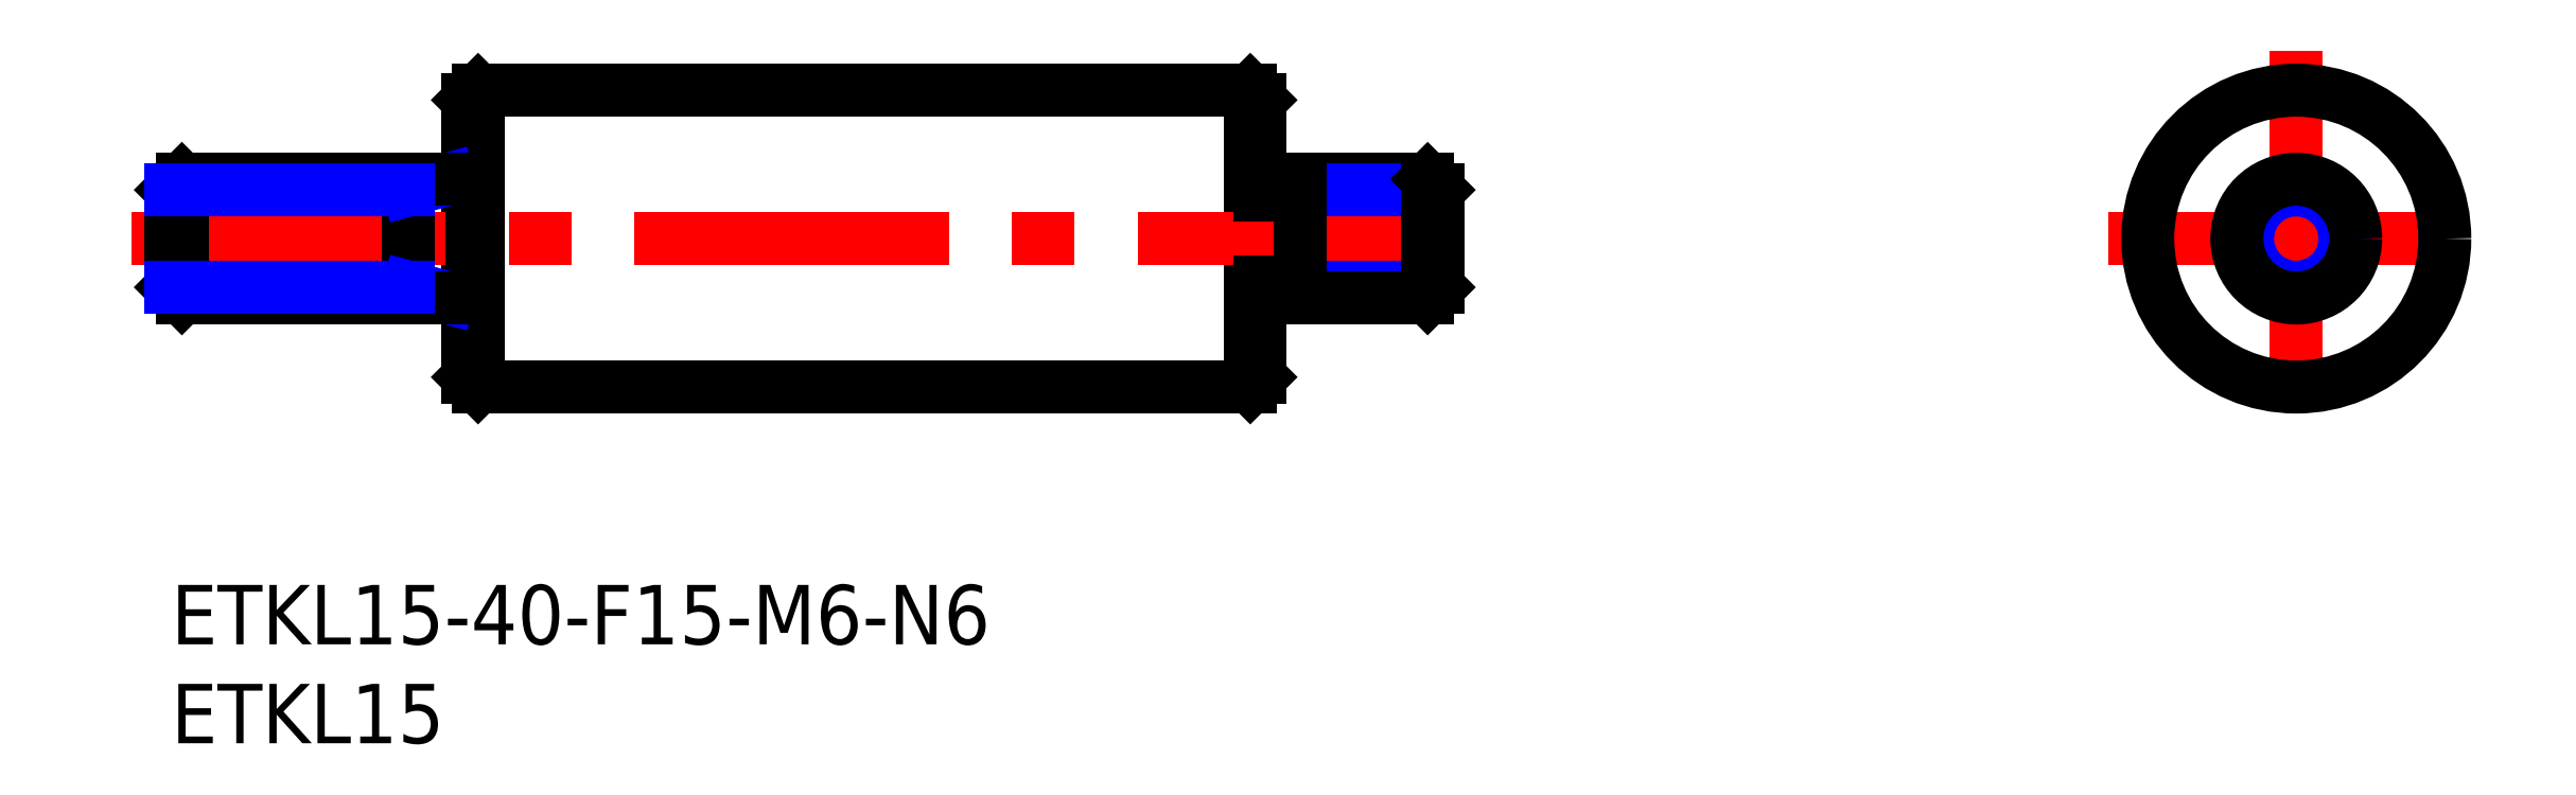
<metadata>
{"format":"dxf","ext":"dxf","renderer":"ezdxf+matplotlib","layout":"modelspace","background":"white","min_lineweight":24,"dpi":150}
</metadata>
<code>
0
SECTION
2
ENTITIES
0
INSERT
8
MSM_CONTINUOUS
2
*U4
10
0
20
0
30
0
0
INSERT
8
MSM_CONTINUOUS
2
*U5
10
0
20
0
30
0
0
LINE
8
MSM_CENTER
10
97.83
20
17.5
30
0
11
116.8
21
17.5
31
0
0
LINE
8
MSM_CONTINUOUS
10
54.5
20
25
30
0
11
55
21
24.5
31
0
0
LINE
8
MSM_CONTINUOUS
10
54.5
20
10
30
0
11
55
21
10.5
31
0
0
LINE
8
MSM_CONTINUOUS
10
55
20
24.5
30
0
11
55
21
10.5
31
0
0
LINE
8
MSM_CONTINUOUS
10
54.5
20
25
30
0
11
54.5
21
10
31
0
0
LINE
8
MSM_CENTER
10
107.3
20
27
30
0
11
107.3
21
8
31
0
0
LINE
8
MSM_CONTINUOUS
10
15.5
20
25
30
0
11
15
21
24.5
31
0
0
LINE
8
MSM_CONTINUOUS
10
15.5
20
10
30
0
11
15
21
10.5
31
0
0
LINE
8
MSM_CONTINUOUS
10
15.5
20
25
30
0
11
15.5
21
10
31
0
0
LINE
8
MSM_CONTINUOUS
10
15
20
24.5
30
0
11
15
21
10.5
31
0
0
LINE
8
MSM_CONTINUOUS
10
15.5
20
25
30
0
11
54.5
21
25
31
0
0
LINE
8
MSM_CONTINUOUS
10
15.5
20
10
30
0
11
54.5
21
10
31
0
0
LINE
8
MSM_CENTER
10
-2
20
17.5
30
0
11
66
21
17.5
31
0
0
CIRCLE
8
MSM_CONTINUOUS
10
107.3
20
17.5
30
0
40
7.5
0
CIRCLE
8
MSM_NARROW
10
107.3
20
17.5
30
0
40
2.458
0
CIRCLE
8
MSM_CONTINUOUS
10
107.3
20
17.5
30
0
40
3
0
LINE
8
MSM_CONTINUOUS
10
5e-16
20
19.96
30
0
11
5e-16
21
15.04
31
0
0
LINE
8
MSM_CONTINUOUS
10
5e-16
20
19.96
30
0
11
0.5415
21
20.5
31
0
0
LINE
8
MSM_CONTINUOUS
10
0.5415
20
20.5
30
0
11
0.5415
21
14.5
31
0
0
LINE
8
MSM_CONTINUOUS
10
0.5415
20
14.5
30
0
11
2.279e-13
21
15.04
31
0
0
ARC
8
MSM_CONTINUOUS
10
14.5
20
21
30
0
40
0.5
50
270
51
0
0
ARC
8
MSM_CONTINUOUS
10
14.5
20
14
30
0
40
0.5
50
0
51
90
0
LINE
8
MSM_CONTINUOUS
10
12
20
20.5
30
0
11
12
21
14.5
31
0
0
LINE
8
MSM_NARROW
10
12
20
19.96
30
0
11
14
21
20.5
31
0
0
LINE
8
MSM_NARROW
10
12
20
15.04
30
0
11
14
21
14.5
31
0
0
LINE
8
MSM_CONTINUOUS
10
14.5
20
20.5
30
0
11
0.5415
21
20.5
31
0
0
LINE
8
MSM_CONTINUOUS
10
14.5
20
14.5
30
0
11
0.5415
21
14.5
31
0
0
LINE
8
MSM_NARROW
10
12
20
15.04
30
0
11
5e-16
21
15.04
31
0
0
LINE
8
MSM_NARROW
10
12
20
19.96
30
0
11
5e-16
21
19.96
31
0
0
LINE
8
MSM_CONTINUOUS
10
57
20
20.5
30
0
11
63.46
21
20.5
31
0
0
LINE
8
MSM_NARROW
10
57
20
19.96
30
0
11
64
21
19.96
31
0
0
LINE
8
MSM_NARROW
10
57
20
15.04
30
0
11
64
21
15.04
31
0
0
LINE
8
MSM_CONTINUOUS
10
57
20
14.5
30
0
11
63.46
21
14.5
31
0
0
LINE
8
MSM_CONTINUOUS
10
64
20
19.96
30
0
11
64
21
15.04
31
0
0
LINE
8
MSM_CONTINUOUS
10
64
20
19.96
30
0
11
63.46
21
20.5
31
0
0
LINE
8
MSM_CONTINUOUS
10
63.46
20
20.5
30
0
11
63.46
21
14.5
31
0
0
LINE
8
MSM_CONTINUOUS
10
63.46
20
14.5
30
0
11
64
21
15.04
31
0
0
LINE
8
MSM_CONTINUOUS
10
55
20
19.7
30
0
11
57
21
19.7
31
0
0
LINE
8
MSM_CONTINUOUS
10
55
20
15.3
30
0
11
57
21
15.3
31
0
0
LINE
8
MSM_CONTINUOUS
10
57
20
20.5
30
0
11
57
21
14.5
31
0
0
ENDSEC
0
EOF

</code>
